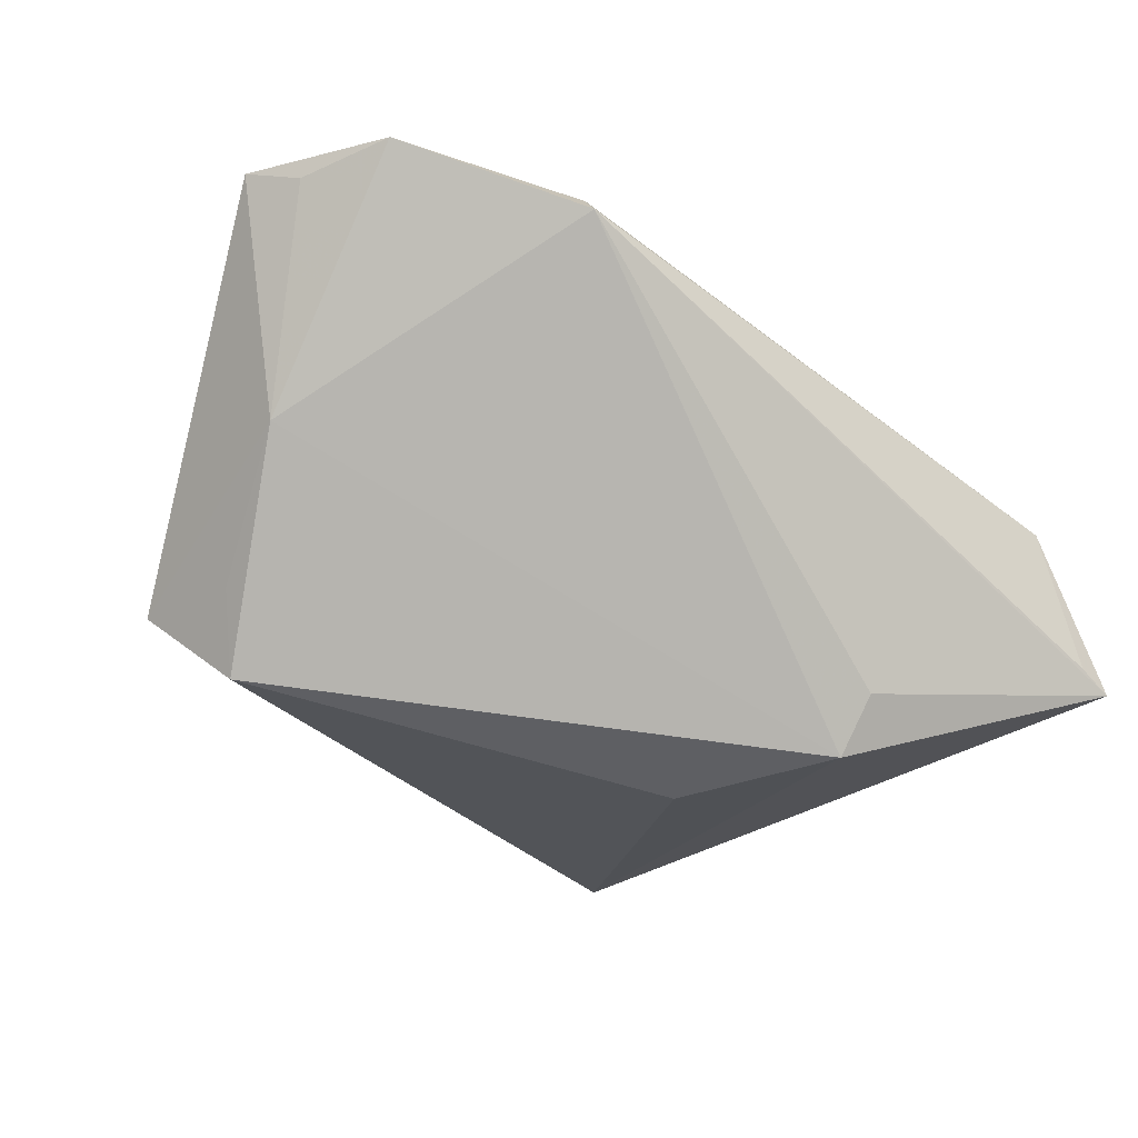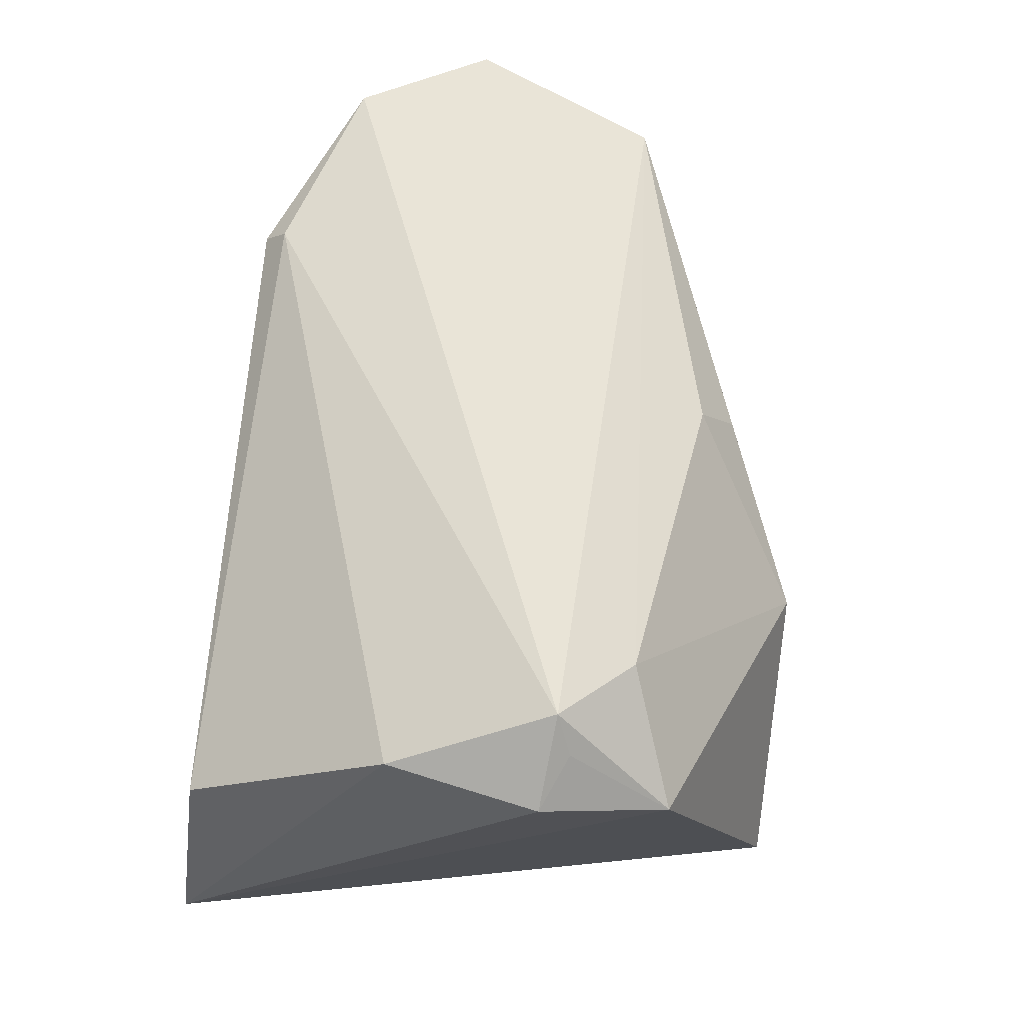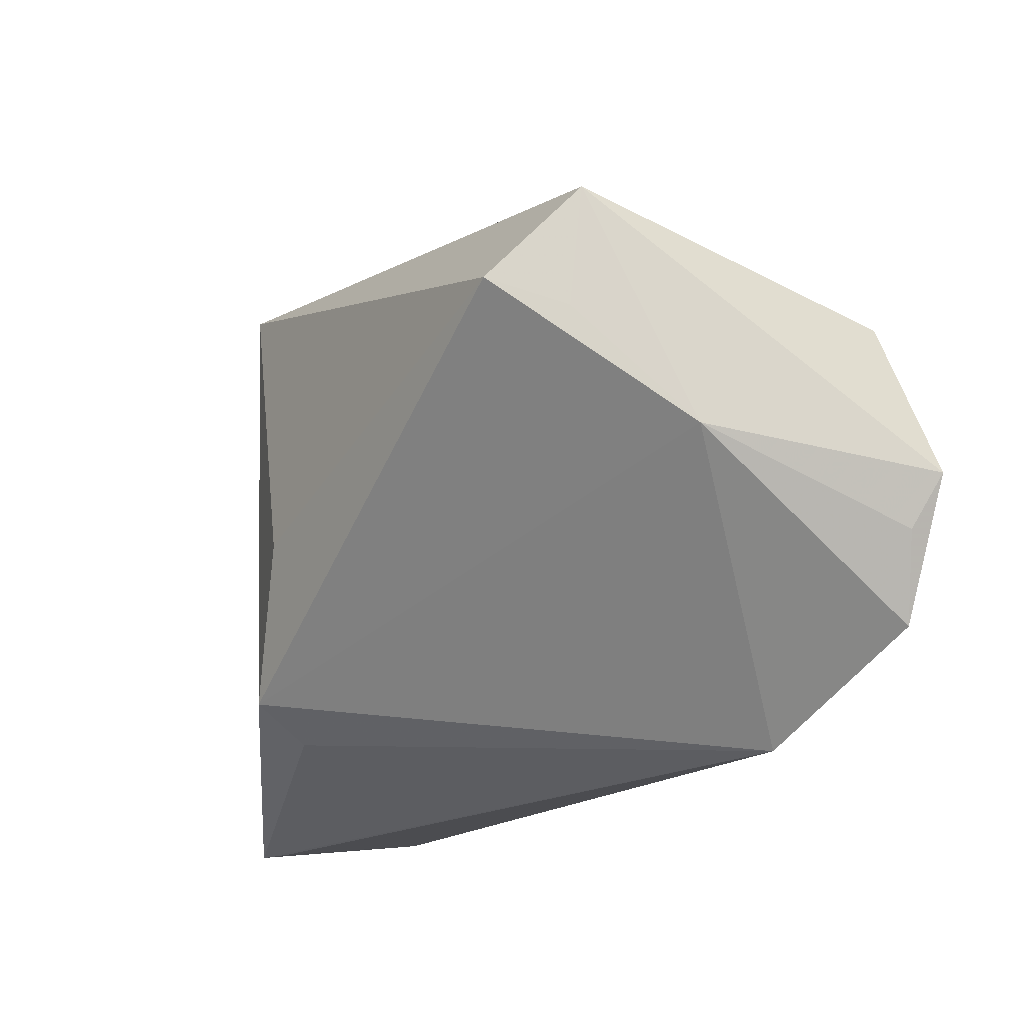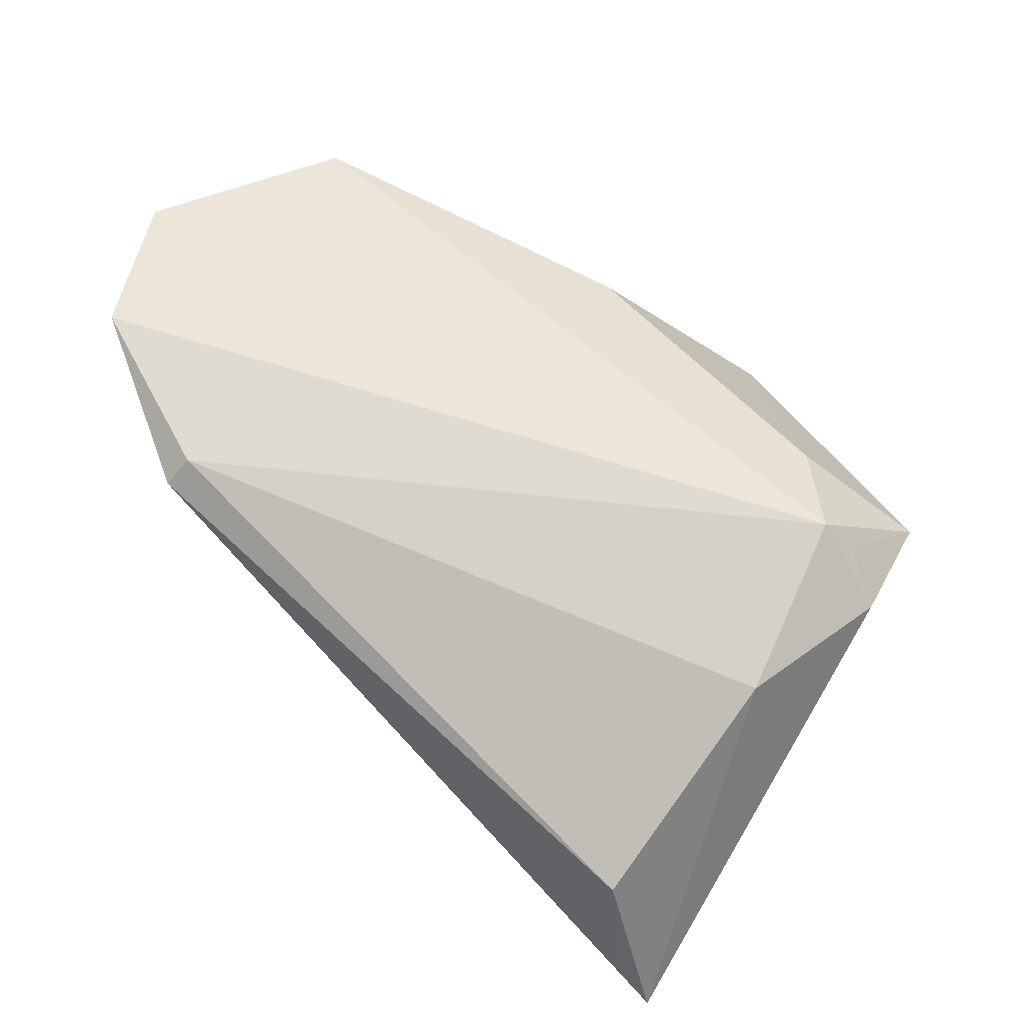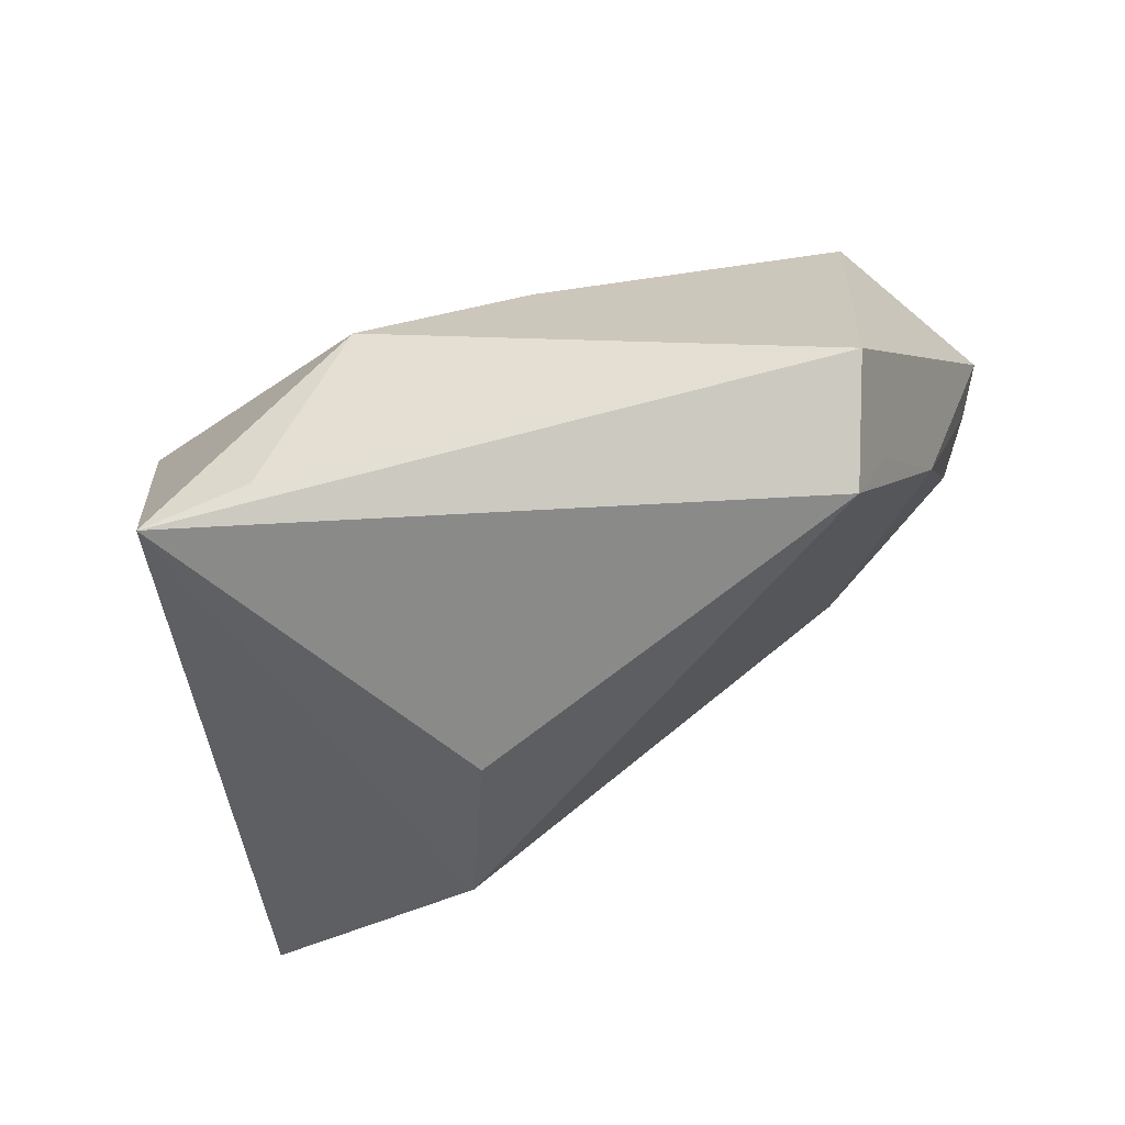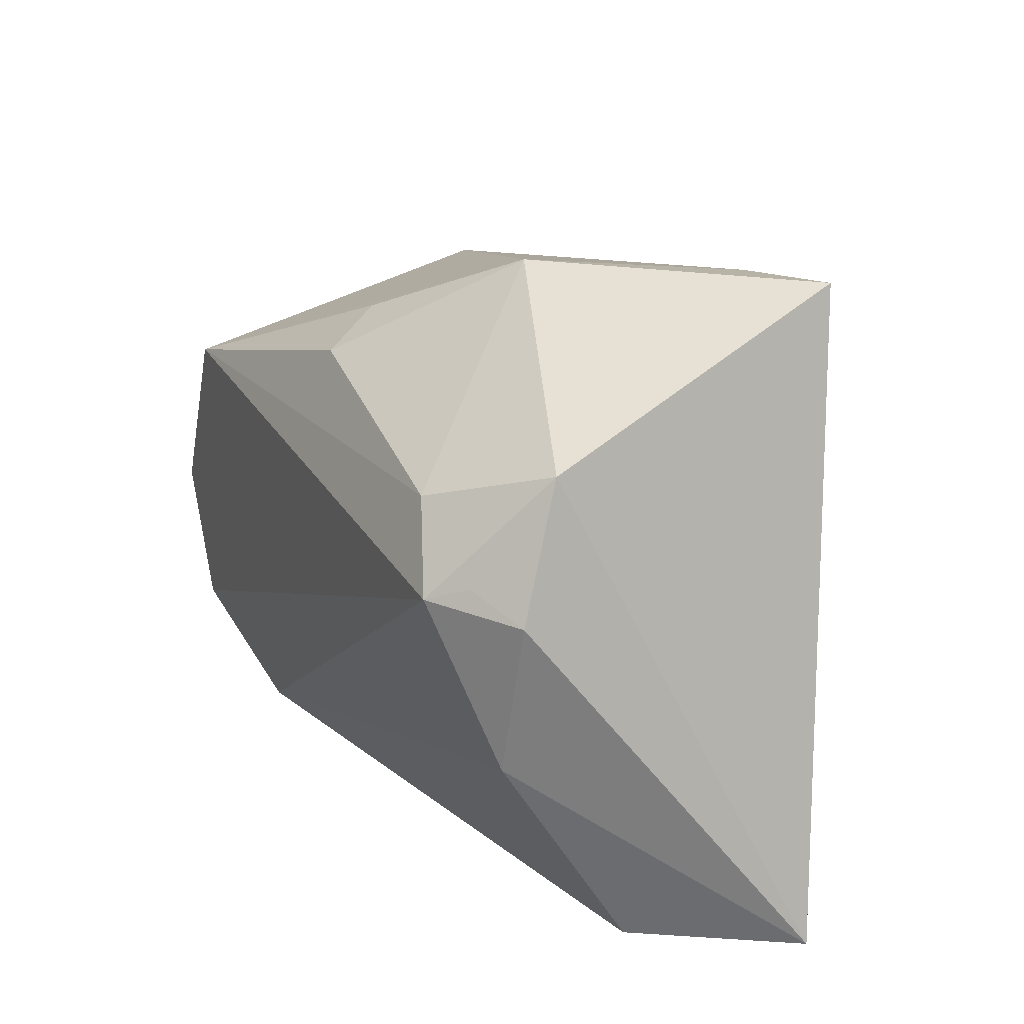
<metadata>
{"format":"obj","ext":"obj","renderer":"f3d","projection":"perspective","resolution":1024,"background":"white","views":[{"elev":-26.4,"azim":-39.8,"up":"+Z"},{"elev":61.1,"azim":95.7,"up":"+Z"},{"elev":-20.0,"azim":-114.8,"up":"+Y"},{"elev":57.5,"azim":40.7,"up":"+Z"},{"elev":-53.8,"azim":-159.0,"up":"+Z"},{"elev":21.7,"azim":66.5,"up":"+Y"}]}
</metadata>
<code>
v -0.05895 -0.00899 0.02604
v 0.04445 -0.0371 -0.01388
v 0.0407 0.02282 0.01272
v 0.01539 -0.0239 -0.02865
v 0.0174 0.03553 -0.02212
v 0.03564 0.009057 0.02588
v -0.05059 -0.02462 0.02604
v -0.01198 0.02758 0.01388
v 0.006698 -0.005225 -0.03032
v 0.04088 -0.01039 0.01908
v -0.05545 -0.01486 0.02383
v 0.01612 -0.02845 -0.02203
v 0.04867 -0.03707 -0.01623
v 0.04054 -0.03518 0.003644
v -0.008915 0.02341 0.02054
v 0.006698 0.03671 0.00149
v 0.03882 0.01082 0.02182
v -0.04885 0.02294 -0.01364
v -0.04405 0.01161 -0.02363
v -0.04716 0.008723 -0.01438
v -0.02965 -0.03241 0.02294
v 0.03001 0.03671 -0.02618
v -0.05089 -0.004453 -0.0002921
v -0.04757 0.01317 0.02604
v -0.03076 -0.03525 0.01986
v 0.04448 0.007784 0.01803
v 0.02717 0.01744 0.02272
f 4 22 13
f 18 1 24
f 26 13 3
f 13 22 3
f 22 4 9
f 25 14 21
f 16 3 22
f 18 24 16
f 10 13 26
f 10 14 13
f 21 14 10
f 12 4 13
f 13 25 12
f 12 25 4
f 13 14 2
f 2 25 13
f 14 25 2
f 7 25 21
f 7 24 1
f 24 7 6
f 6 10 26
f 21 10 6
f 6 7 21
f 5 22 18
f 18 16 5
f 5 16 22
f 8 24 15
f 15 16 8
f 8 16 24
f 11 7 1
f 19 9 4
f 18 22 19
f 22 9 19
f 27 6 3
f 27 16 15
f 3 16 27
f 15 24 27
f 24 6 27
f 26 3 17
f 17 6 26
f 3 6 17
f 25 7 23
f 4 25 23
f 23 19 4
f 7 11 23
f 23 11 1
f 23 1 18
f 18 19 20
f 20 23 18
f 19 23 20

</code>
